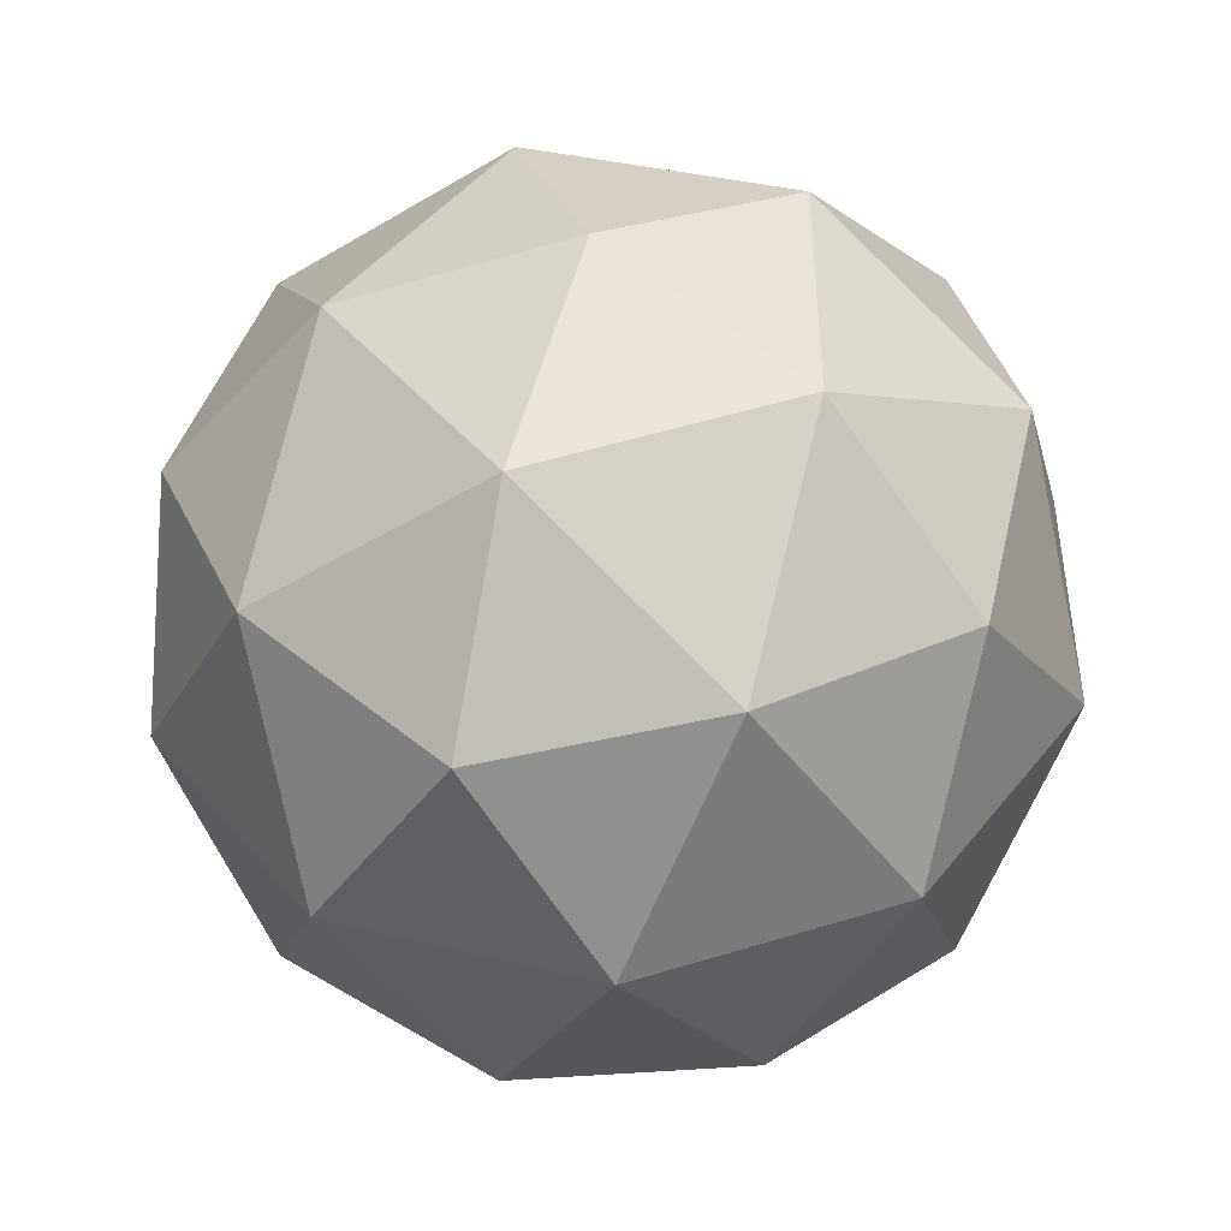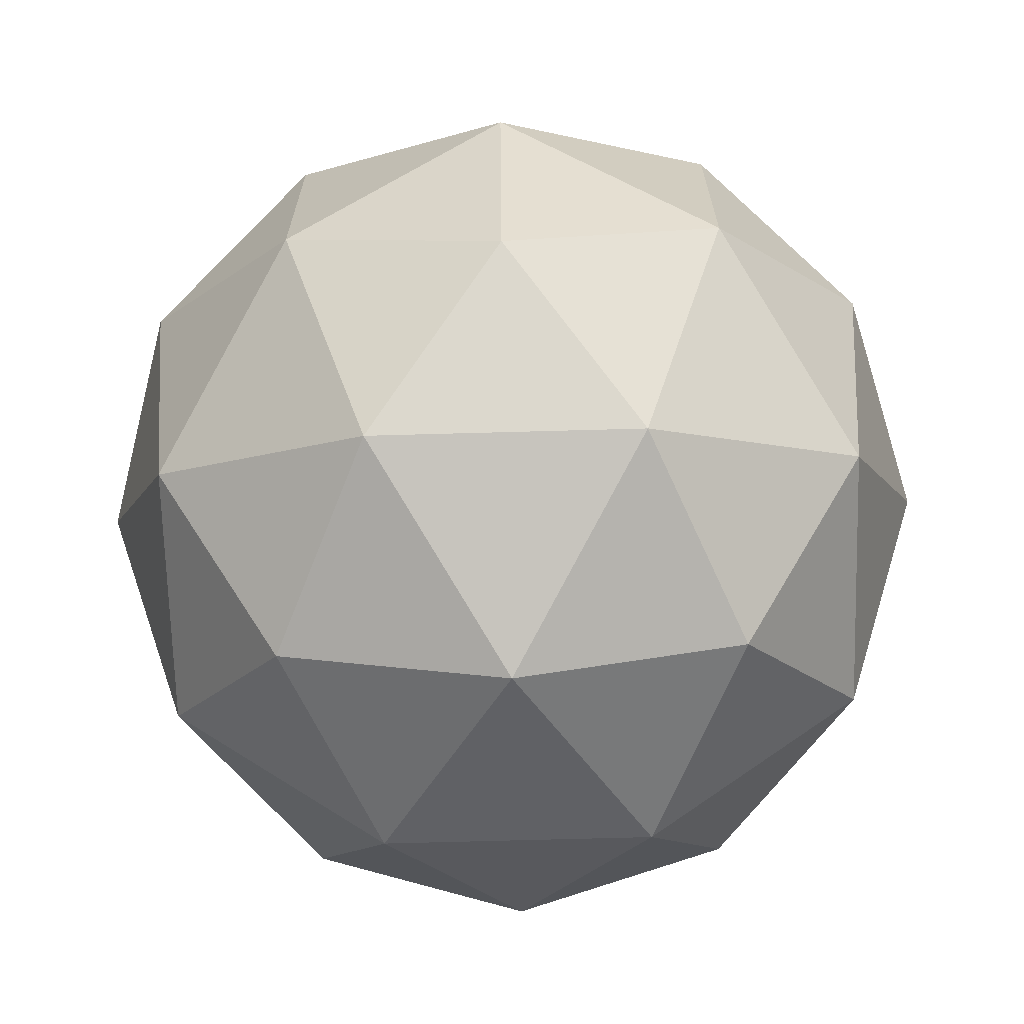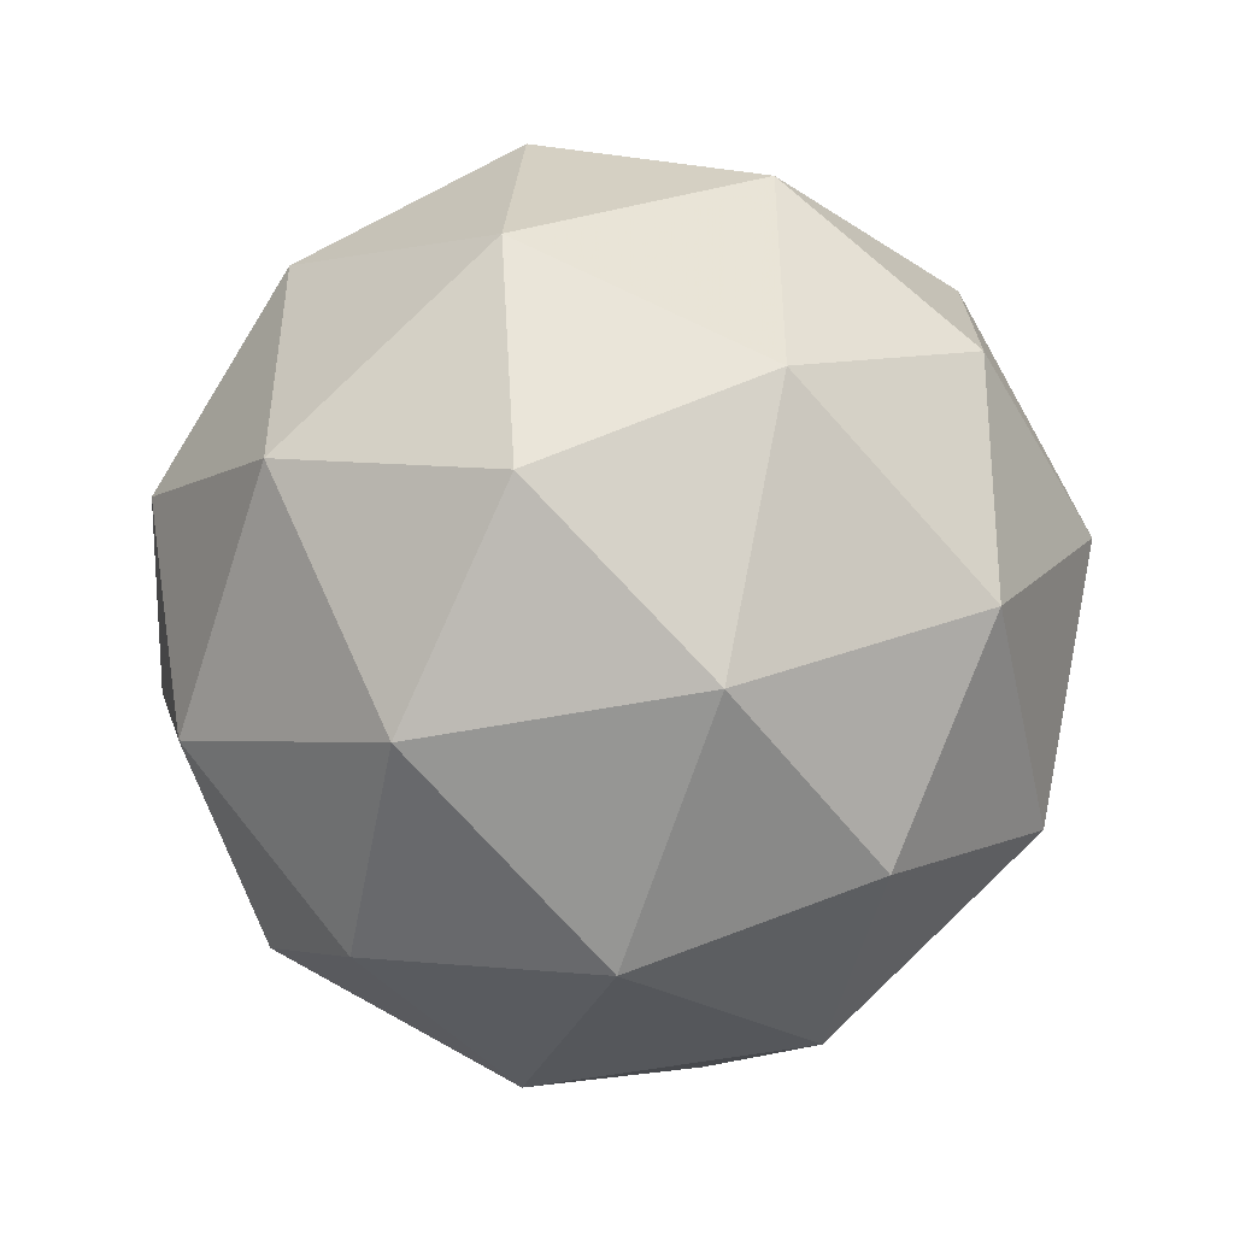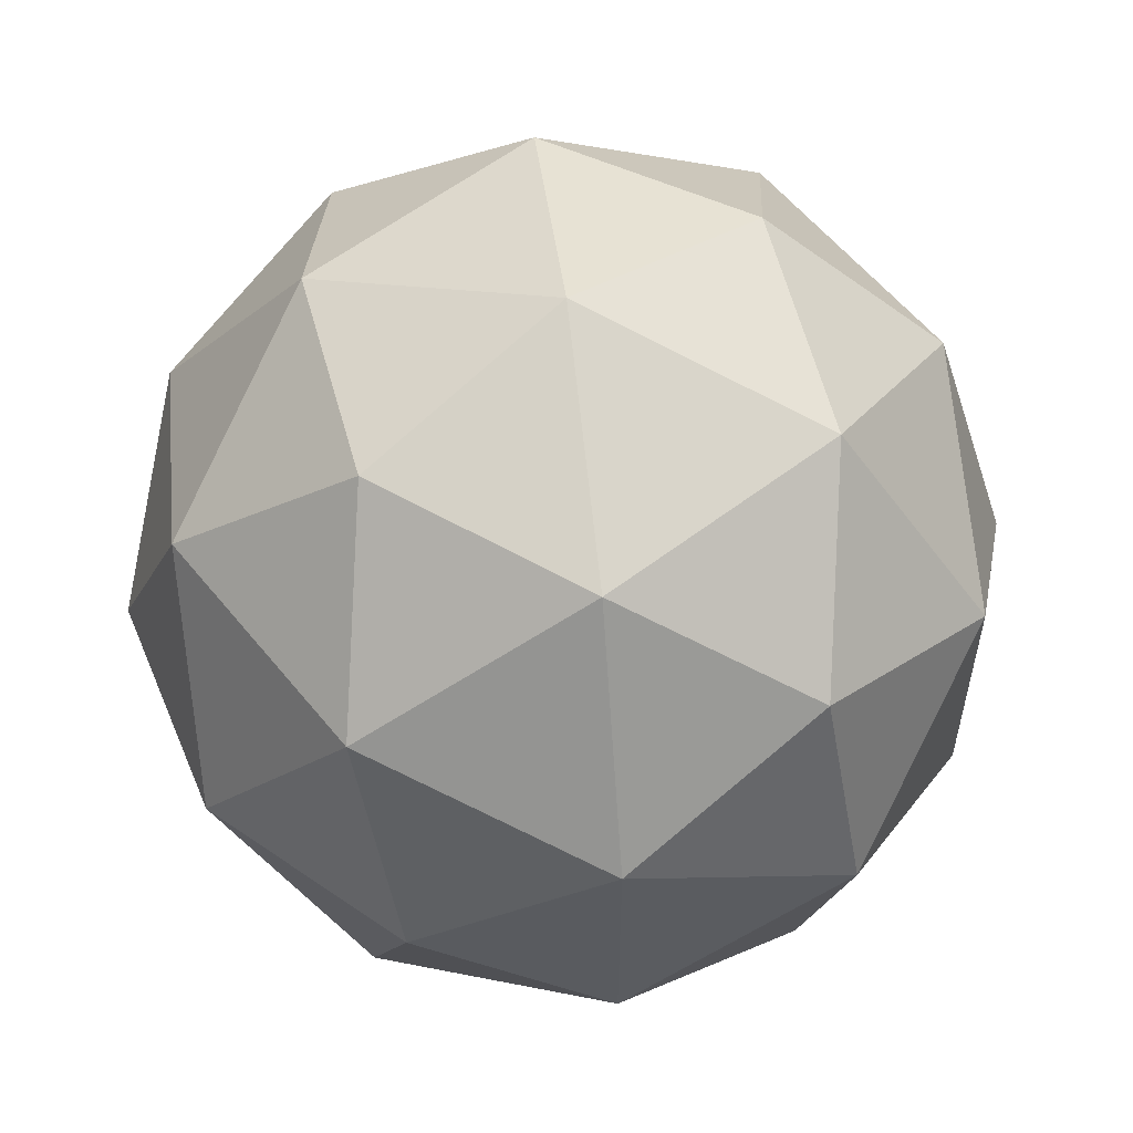
<metadata>
{"format":"obj","ext":"obj","renderer":"f3d","projection":"perspective","resolution":1024,"background":"white","views":[{"elev":-46.1,"azim":66.2,"up":"+Z"},{"elev":-68.8,"azim":123.3,"up":"+Z"},{"elev":-48.0,"azim":-45.7,"up":"+Z"},{"elev":57.6,"azim":-96.8,"up":"+Z"}]}
</metadata>
<code>
o ICO球
v 0 -1 0
v -0.7236 -0.4472 -0.5257
v 0.2764 -0.4472 -0.8506
v 0.8944 -0.4472 0
v 0.2764 -0.4472 0.8506
v -0.7236 -0.4472 0.5257
v -0.2764 0.4472 -0.8506
v 0.7236 0.4472 -0.5257
v 0.7236 0.4472 0.5257
v -0.2764 0.4472 0.8506
v -0.8944 0.4472 0
v 0 1 0
v 0.1625 -0.8507 -0.5
v -0.4253 -0.8507 -0.309
v -0.2629 -0.5257 -0.809
v -0.8506 -0.5257 0
v -0.4253 -0.8507 0.309
v 0.5257 -0.8507 0
v 0.6882 -0.5257 -0.5
v 0.1625 -0.8507 0.5
v 0.6882 -0.5257 0.5
v -0.2629 -0.5257 0.809
v -0.9511 0 -0.309
v -0.9511 0 0.309
v 0 0 -1
v -0.5878 0 -0.809
v 0.9511 0 -0.309
v 0.5878 0 -0.809
v 0.5878 0 0.809
v 0.9511 0 0.309
v -0.5878 0 0.809
v 0 0 1
v -0.6882 0.5257 -0.5
v 0.2629 0.5257 -0.809
v 0.8506 0.5257 0
v 0.2629 0.5257 0.809
v -0.6882 0.5257 0.5
v -0.1625 0.8507 -0.5
v -0.5257 0.8507 0
v 0.4253 0.8507 -0.309
v 0.4253 0.8507 0.309
v -0.1625 0.8507 0.5
v -0.01764 -0.98 -0.05427
v -0.3536 -0.862 -0.2984
v 0.1107 -0.862 -0.4492
v -0.7121 -0.4796 -0.4759
v -0.4765 -0.7982 -0.3047
v -0.8125 -0.5416 -0.06062
v 0.04617 -0.98 -0.03354
v 0.1745 -0.862 -0.4285
v 0.4615 -0.862 -0.03354
v 0.04617 -0.98 0.03354
v 0.4615 -0.862 0.03354
v 0.1745 -0.862 0.4285
v -0.01764 -0.98 0.05427
v 0.1107 -0.862 0.4492
v -0.3536 -0.862 0.2984
v -0.7474 -0.4225 -0.4759
v -0.8477 -0.4845 -0.06062
v -0.9271 -0.0692 -0.3047
v 0.2217 -0.4225 -0.8579
v -0.2043 -0.4845 -0.825
v 0.003333 -0.0692 -0.9759
v 0.8844 -0.4225 -0.05427
v 0.7215 -0.4845 -0.4493
v 0.9291 -0.0692 -0.2984
v 0.3249 -0.4225 0.8243
v 0.6502 -0.4845 0.5473
v 0.5709 -0.0692 0.7914
v -0.6836 -0.4225 0.5637
v -0.3196 -0.4845 0.7875
v -0.5763 -0.0692 0.7875
v -0.7298 -0.3872 -0.5302
v -0.9094 -0.03393 -0.359
v -0.6225 -0.03393 -0.754
v 0.2787 -0.3872 -0.8579
v 0.0604 -0.03393 -0.9759
v 0.5247 -0.03393 -0.825
v 0.902 -0.3872 0
v 0.9468 -0.03393 -0.2441
v 0.9468 -0.03393 0.2441
v 0.2787 -0.3872 0.8579
v 0.5247 -0.03393 0.825
v 0.0604 -0.03393 0.9759
v -0.7298 -0.3872 0.5302
v -0.6225 -0.03393 0.754
v -0.9094 -0.03393 0.359
v -0.2964 0.4796 -0.8036
v -0.6217 0.5416 -0.5266
v -0.2064 0.7983 -0.5266
v 0.6727 0.4796 -0.5302
v 0.3087 0.5416 -0.754
v 0.4371 0.7982 -0.359
v 0.7121 0.4796 0.4759
v 0.8125 0.5416 0.06062
v 0.4765 0.7982 0.3047
v -0.2326 0.4796 0.8243
v 0.1934 0.5416 0.7914
v -0.1426 0.7983 0.5473
v -0.8559 0.4795 0.03354
v -0.6929 0.5416 0.4285
v -0.5646 0.7982 0.03354
v -0.4615 0.862 0.03354
v -0.1745 0.862 0.4285
v -0.04617 0.98 0.03354
v -0.5129 0.8299 0.06389
v -0.6442 0.5673 0.468
v -0.2193 0.8299 0.468
v -0.6217 0.5416 0.5266
v -0.2964 0.4796 0.8036
v -0.2064 0.7983 0.5266
v -0.1107 0.862 0.4492
v 0.3536 0.862 0.2984
v 0.01764 0.98 0.05427
v -0.09772 0.8299 0.5075
v 0.2461 0.5673 0.7573
v 0.3774 0.8299 0.3532
v 0.3087 0.5416 0.754
v 0.6727 0.4796 0.5302
v 0.4371 0.7982 0.359
v 0.3931 0.862 0.2441
v 0.3931 0.862 -0.2441
v 0.05707 0.98 0
v 0.4525 0.8299 0.2498
v 0.7963 0.5673 0
v 0.4525 0.8299 -0.2498
v 0.8125 0.5416 -0.06062
v 0.7121 0.4796 -0.4759
v 0.4765 0.7982 -0.3047
v 0.3536 0.862 -0.2984
v -0.1107 0.862 -0.4492
v 0.01764 0.98 -0.05427
v 0.3774 0.8299 -0.3532
v 0.2461 0.5673 -0.7573
v -0.09772 0.8299 -0.5075
v 0.1934 0.5416 -0.7914
v -0.2326 0.4796 -0.8243
v -0.1426 0.7983 -0.5473
v -0.1745 0.862 -0.4285
v -0.4615 0.862 -0.03354
v -0.04617 0.98 -0.03354
v -0.2193 0.8299 -0.468
v -0.6442 0.5673 -0.468
v -0.5129 0.8299 -0.06389
v -0.6929 0.5416 -0.4285
v -0.8559 0.4795 -0.03354
v -0.5646 0.7982 -0.03354
v -0.9291 0.0692 0.2984
v -0.7215 0.4845 0.4493
v -0.8844 0.4225 0.05427
v -0.9111 0.03359 0.3532
v -0.6174 0.03359 0.7573
v -0.6986 0.4586 0.5075
v -0.5709 0.0692 0.7914
v -0.3249 0.4225 0.8243
v -0.6502 0.4845 0.5473
v -0.003333 0.0692 0.9759
v 0.2043 0.4845 0.825
v -0.2217 0.4225 0.8579
v 0.05435 0.03359 0.9756
v 0.5295 0.03359 0.8212
v 0.2668 0.4586 0.8212
v 0.5763 0.0692 0.7875
v 0.6836 0.4225 0.5637
v 0.3196 0.4845 0.7875
v 0.9271 0.0692 0.3047
v 0.8477 0.4845 0.06062
v 0.7474 0.4225 0.4759
v 0.9446 0.03359 0.2498
v 0.9446 0.03359 -0.2498
v 0.8635 0.4586 0
v 0.9271 0.0692 -0.3047
v 0.7474 0.4225 -0.4759
v 0.8477 0.4845 -0.06062
v 0.5763 0.0692 -0.7875
v 0.3196 0.4845 -0.7875
v 0.6836 0.4225 -0.5637
v 0.5295 0.03359 -0.8212
v 0.05435 0.03359 -0.9756
v 0.2668 0.4586 -0.8212
v -0.003333 0.0692 -0.9759
v -0.2217 0.4225 -0.8579
v 0.2043 0.4845 -0.825
v -0.5709 0.0692 -0.7914
v -0.6502 0.4845 -0.5473
v -0.3249 0.4225 -0.8243
v -0.6174 0.03359 -0.7573
v -0.9111 0.03359 -0.3532
v -0.6986 0.4586 -0.5075
v -0.9291 0.0692 -0.2984
v -0.8844 0.4225 -0.05427
v -0.7215 0.4845 -0.4493
v -0.5247 0.03393 0.825
v -0.0604 0.03393 0.9759
v -0.2787 0.3872 0.8579
v -0.5295 -0.03359 0.8212
v -0.2668 -0.4586 0.8212
v -0.05435 -0.03359 0.9756
v -0.2043 -0.4845 0.825
v 0.2217 -0.4225 0.8579
v 0.003333 -0.0692 0.9759
v 0.6225 0.03393 0.754
v 0.9094 0.03393 0.359
v 0.7298 0.3872 0.5302
v 0.6174 -0.03359 0.7573
v 0.6986 -0.4586 0.5075
v 0.9111 -0.03359 0.3532
v 0.7215 -0.4845 0.4493
v 0.8844 -0.4225 0.05427
v 0.9291 -0.0692 0.2984
v 0.9094 0.03393 -0.359
v 0.6225 0.03393 -0.754
v 0.7298 0.3872 -0.5302
v 0.9111 -0.03359 -0.3532
v 0.6986 -0.4586 -0.5075
v 0.6174 -0.03359 -0.7573
v 0.6502 -0.4845 -0.5473
v 0.3249 -0.4225 -0.8243
v 0.5709 -0.0692 -0.7914
v -0.0604 0.03393 -0.9759
v -0.5247 0.03393 -0.825
v -0.2787 0.3872 -0.8579
v -0.05435 -0.03359 -0.9756
v -0.2668 -0.4586 -0.8212
v -0.5295 -0.03359 -0.8212
v -0.3196 -0.4845 -0.7875
v -0.6836 -0.4225 -0.5637
v -0.5763 -0.0692 -0.7875
v -0.9468 0.03393 -0.2441
v -0.9468 0.03393 0.2441
v -0.902 0.3872 0
v -0.9446 -0.03359 -0.2498
v -0.8635 -0.4586 0
v -0.9446 -0.03359 0.2498
v -0.8477 -0.4845 0.06062
v -0.7474 -0.4225 0.4759
v -0.9271 -0.0692 0.3047
v -0.4371 -0.7982 0.359
v -0.3087 -0.5416 0.754
v -0.6727 -0.4796 0.5302
v -0.3774 -0.8299 0.3532
v 0.09772 -0.8299 0.5075
v -0.2461 -0.5673 0.7573
v 0.1426 -0.7983 0.5473
v 0.2326 -0.4796 0.8243
v -0.1934 -0.5416 0.7914
v 0.2064 -0.7983 0.5266
v 0.6217 -0.5416 0.5266
v 0.2964 -0.4796 0.8036
v 0.2193 -0.8299 0.468
v 0.5129 -0.8299 0.06389
v 0.6442 -0.5673 0.468
v 0.5646 -0.7982 0.03354
v 0.8559 -0.4795 0.03354
v 0.6929 -0.5416 0.4285
v 0.5646 -0.7982 -0.03354
v 0.6929 -0.5416 -0.4285
v 0.8559 -0.4795 -0.03354
v 0.5129 -0.8299 -0.06389
v 0.2193 -0.8299 -0.468
v 0.6442 -0.5673 -0.468
v 0.2064 -0.7983 -0.5266
v 0.2964 -0.4796 -0.8036
v 0.6217 -0.5416 -0.5266
v -0.8125 -0.5416 0.06062
v -0.4765 -0.7982 0.3047
v -0.7121 -0.4796 0.4759
v -0.7963 -0.5673 0
v -0.4525 -0.8299 -0.2498
v -0.4525 -0.8299 0.2498
v -0.3931 -0.862 -0.2441
v -0.05707 -0.98 0
v -0.3931 -0.862 0.2441
v 0.1426 -0.7983 -0.5473
v -0.1934 -0.5416 -0.7914
v 0.2326 -0.4796 -0.8243
v 0.09772 -0.8299 -0.5075
v -0.3774 -0.8299 -0.3532
v -0.2461 -0.5673 -0.7573
v -0.4371 -0.7982 -0.359
v -0.6727 -0.4796 -0.5302
v -0.3087 -0.5416 -0.754
f 43 45 44
f 46 48 47
f 49 51 50
f 52 54 53
f 55 57 56
f 58 60 59
f 61 63 62
f 64 66 65
f 67 69 68
f 70 72 71
f 73 75 74
f 76 78 77
f 79 81 80
f 82 84 83
f 85 87 86
f 88 90 89
f 91 93 92
f 94 96 95
f 97 99 98
f 100 102 101
f 103 105 104
f 106 108 107
f 109 111 110
f 112 114 113
f 115 117 116
f 118 120 119
f 121 123 122
f 124 126 125
f 127 129 128
f 130 132 131
f 133 135 134
f 136 138 137
f 139 141 140
f 142 144 143
f 145 147 146
f 148 150 149
f 151 153 152
f 154 156 155
f 157 159 158
f 160 162 161
f 163 165 164
f 166 168 167
f 169 171 170
f 172 174 173
f 175 177 176
f 178 180 179
f 181 183 182
f 184 186 185
f 187 189 188
f 190 192 191
f 193 195 194
f 196 198 197
f 199 201 200
f 202 204 203
f 205 207 206
f 208 210 209
f 211 213 212
f 214 216 215
f 217 219 218
f 220 222 221
f 223 225 224
f 226 228 227
f 229 231 230
f 232 234 233
f 235 237 236
f 238 240 239
f 241 243 242
f 244 246 245
f 247 249 248
f 250 252 251
f 253 255 254
f 256 258 257
f 259 261 260
f 262 264 263
f 265 267 266
f 268 270 269
f 271 273 272
f 274 276 275
f 277 279 278
f 280 282 281
f 1 44 14
f 44 13 14
f 45 1 13
f 2 47 14
f 47 16 14
f 48 2 16
f 1 50 13
f 13 51 18
f 51 1 18
f 1 53 18
f 53 20 18
f 54 1 20
f 1 56 20
f 20 57 17
f 57 1 17
f 2 59 16
f 16 60 23
f 60 2 23
f 3 62 15
f 15 63 25
f 63 3 25
f 4 65 19
f 19 66 27
f 66 4 27
f 5 68 21
f 21 69 29
f 69 5 29
f 6 71 22
f 22 72 31
f 72 6 31
f 2 74 23
f 23 75 26
f 75 2 26
f 3 77 25
f 25 78 28
f 78 3 28
f 4 80 27
f 80 30 27
f 81 4 30
f 5 83 29
f 83 32 29
f 84 5 32
f 6 86 31
f 86 24 31
f 87 6 24
f 7 89 33
f 89 38 33
f 90 7 38
f 8 92 34
f 34 93 40
f 93 8 40
f 9 95 35
f 35 96 41
f 96 9 41
f 10 98 36
f 36 99 42
f 99 10 42
f 11 101 37
f 37 102 39
f 102 11 39
f 103 42 39
f 104 12 42
f 12 103 39
f 39 107 37
f 37 108 42
f 108 39 42
f 109 10 37
f 10 111 42
f 42 109 37
f 42 113 41
f 113 12 41
f 12 112 42
f 42 116 36
f 116 41 36
f 41 115 42
f 118 9 36
f 9 120 41
f 120 36 41
f 121 40 41
f 122 12 40
f 12 121 41
f 41 125 35
f 125 40 35
f 126 41 40
f 127 8 35
f 8 129 40
f 129 35 40
f 130 38 40
f 131 12 38
f 12 130 40
f 40 134 34
f 134 38 34
f 135 40 38
f 136 7 34
f 7 138 38
f 138 34 38
f 38 140 39
f 140 12 39
f 12 139 38
f 142 33 38
f 143 39 33
f 39 142 38
f 145 11 33
f 11 147 39
f 147 33 39
f 148 37 24
f 149 11 37
f 11 148 24
f 151 31 24
f 31 153 37
f 153 24 37
f 154 10 31
f 10 156 37
f 37 154 31
f 157 36 32
f 158 10 36
f 10 157 32
f 160 29 32
f 29 162 36
f 162 32 36
f 163 9 29
f 9 165 36
f 36 163 29
f 166 35 30
f 167 9 35
f 9 166 30
f 169 27 30
f 27 171 35
f 171 30 35
f 172 8 27
f 8 174 35
f 35 172 27
f 175 34 28
f 176 8 34
f 8 175 28
f 28 179 25
f 25 180 34
f 180 28 34
f 181 7 25
f 7 183 34
f 34 181 25
f 184 33 26
f 185 7 33
f 7 184 26
f 26 188 23
f 23 189 33
f 189 26 33
f 190 11 23
f 11 192 33
f 33 190 23
f 193 32 31
f 194 10 32
f 10 193 31
f 31 197 22
f 197 32 22
f 198 31 32
f 199 5 22
f 5 201 32
f 201 22 32
f 202 30 29
f 203 9 30
f 9 202 29
f 29 206 21
f 206 30 21
f 207 29 30
f 208 4 21
f 4 210 30
f 210 21 30
f 27 212 28
f 212 8 28
f 8 211 27
f 27 215 19
f 215 28 19
f 28 214 27
f 217 3 19
f 3 219 28
f 219 19 28
f 25 221 26
f 221 7 26
f 7 220 25
f 25 224 15
f 224 26 15
f 26 223 25
f 226 2 15
f 2 228 26
f 228 15 26
f 229 24 23
f 230 11 24
f 11 229 23
f 23 233 16
f 233 24 16
f 234 23 24
f 235 6 16
f 6 237 24
f 237 16 24
f 238 22 17
f 239 6 22
f 6 238 17
f 17 242 20
f 20 243 22
f 243 17 22
f 244 5 20
f 5 246 22
f 22 244 20
f 20 248 21
f 248 5 21
f 5 247 20
f 250 18 20
f 18 252 21
f 21 250 20
f 253 4 18
f 4 255 21
f 21 253 18
f 256 19 18
f 257 4 19
f 4 256 18
f 18 260 13
f 260 19 13
f 261 18 19
f 262 3 13
f 3 264 19
f 264 13 19
f 16 266 17
f 266 6 17
f 6 265 16
f 268 14 16
f 269 17 14
f 17 268 16
f 271 1 14
f 1 273 17
f 273 14 17
f 274 15 13
f 275 3 15
f 3 274 13
f 277 14 13
f 14 279 15
f 279 13 15
f 280 2 14
f 2 282 15
f 15 280 14
f 1 43 44
f 44 45 13
f 45 43 1
f 2 46 47
f 47 48 16
f 48 46 2
f 1 49 50
f 13 50 51
f 51 49 1
f 1 52 53
f 53 54 20
f 54 52 1
f 1 55 56
f 20 56 57
f 57 55 1
f 2 58 59
f 16 59 60
f 60 58 2
f 3 61 62
f 15 62 63
f 63 61 3
f 4 64 65
f 19 65 66
f 66 64 4
f 5 67 68
f 21 68 69
f 69 67 5
f 6 70 71
f 22 71 72
f 72 70 6
f 2 73 74
f 23 74 75
f 75 73 2
f 3 76 77
f 25 77 78
f 78 76 3
f 4 79 80
f 80 81 30
f 81 79 4
f 5 82 83
f 83 84 32
f 84 82 5
f 6 85 86
f 86 87 24
f 87 85 6
f 7 88 89
f 89 90 38
f 90 88 7
f 8 91 92
f 34 92 93
f 93 91 8
f 9 94 95
f 35 95 96
f 96 94 9
f 10 97 98
f 36 98 99
f 99 97 10
f 11 100 101
f 37 101 102
f 102 100 11
f 103 104 42
f 104 105 12
f 12 105 103
f 39 106 107
f 37 107 108
f 108 106 39
f 109 110 10
f 10 110 111
f 42 111 109
f 42 112 113
f 113 114 12
f 12 114 112
f 42 115 116
f 116 117 41
f 41 117 115
f 118 119 9
f 9 119 120
f 120 118 36
f 121 122 40
f 122 123 12
f 12 123 121
f 41 124 125
f 125 126 40
f 126 124 41
f 127 128 8
f 8 128 129
f 129 127 35
f 130 131 38
f 131 132 12
f 12 132 130
f 40 133 134
f 134 135 38
f 135 133 40
f 136 137 7
f 7 137 138
f 138 136 34
f 38 139 140
f 140 141 12
f 12 141 139
f 142 143 33
f 143 144 39
f 39 144 142
f 145 146 11
f 11 146 147
f 147 145 33
f 148 149 37
f 149 150 11
f 11 150 148
f 151 152 31
f 31 152 153
f 153 151 24
f 154 155 10
f 10 155 156
f 37 156 154
f 157 158 36
f 158 159 10
f 10 159 157
f 160 161 29
f 29 161 162
f 162 160 32
f 163 164 9
f 9 164 165
f 36 165 163
f 166 167 35
f 167 168 9
f 9 168 166
f 169 170 27
f 27 170 171
f 171 169 30
f 172 173 8
f 8 173 174
f 35 174 172
f 175 176 34
f 176 177 8
f 8 177 175
f 28 178 179
f 25 179 180
f 180 178 28
f 181 182 7
f 7 182 183
f 34 183 181
f 184 185 33
f 185 186 7
f 7 186 184
f 26 187 188
f 23 188 189
f 189 187 26
f 190 191 11
f 11 191 192
f 33 192 190
f 193 194 32
f 194 195 10
f 10 195 193
f 31 196 197
f 197 198 32
f 198 196 31
f 199 200 5
f 5 200 201
f 201 199 22
f 202 203 30
f 203 204 9
f 9 204 202
f 29 205 206
f 206 207 30
f 207 205 29
f 208 209 4
f 4 209 210
f 210 208 21
f 27 211 212
f 212 213 8
f 8 213 211
f 27 214 215
f 215 216 28
f 28 216 214
f 217 218 3
f 3 218 219
f 219 217 19
f 25 220 221
f 221 222 7
f 7 222 220
f 25 223 224
f 224 225 26
f 26 225 223
f 226 227 2
f 2 227 228
f 228 226 15
f 229 230 24
f 230 231 11
f 11 231 229
f 23 232 233
f 233 234 24
f 234 232 23
f 235 236 6
f 6 236 237
f 237 235 16
f 238 239 22
f 239 240 6
f 6 240 238
f 17 241 242
f 20 242 243
f 243 241 17
f 244 245 5
f 5 245 246
f 22 246 244
f 20 247 248
f 248 249 5
f 5 249 247
f 250 251 18
f 18 251 252
f 21 252 250
f 253 254 4
f 4 254 255
f 21 255 253
f 256 257 19
f 257 258 4
f 4 258 256
f 18 259 260
f 260 261 19
f 261 259 18
f 262 263 3
f 3 263 264
f 264 262 13
f 16 265 266
f 266 267 6
f 6 267 265
f 268 269 14
f 269 270 17
f 17 270 268
f 271 272 1
f 1 272 273
f 273 271 14
f 274 275 15
f 275 276 3
f 3 276 274
f 277 278 14
f 14 278 279
f 279 277 13
f 280 281 2
f 2 281 282
f 15 282 280

</code>
